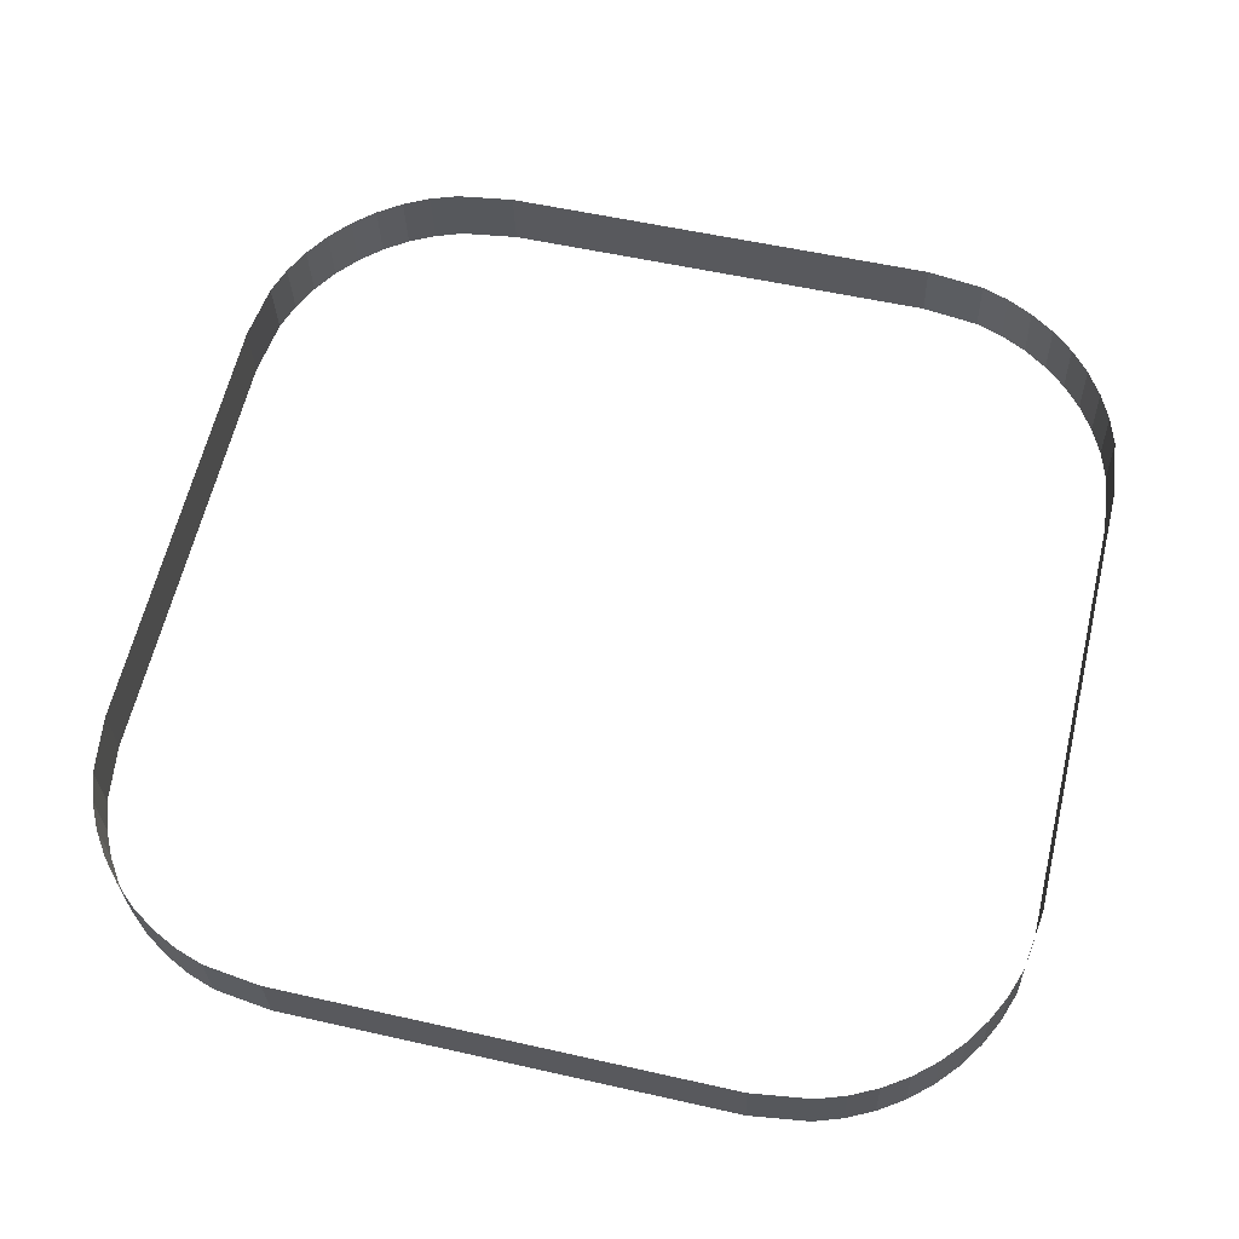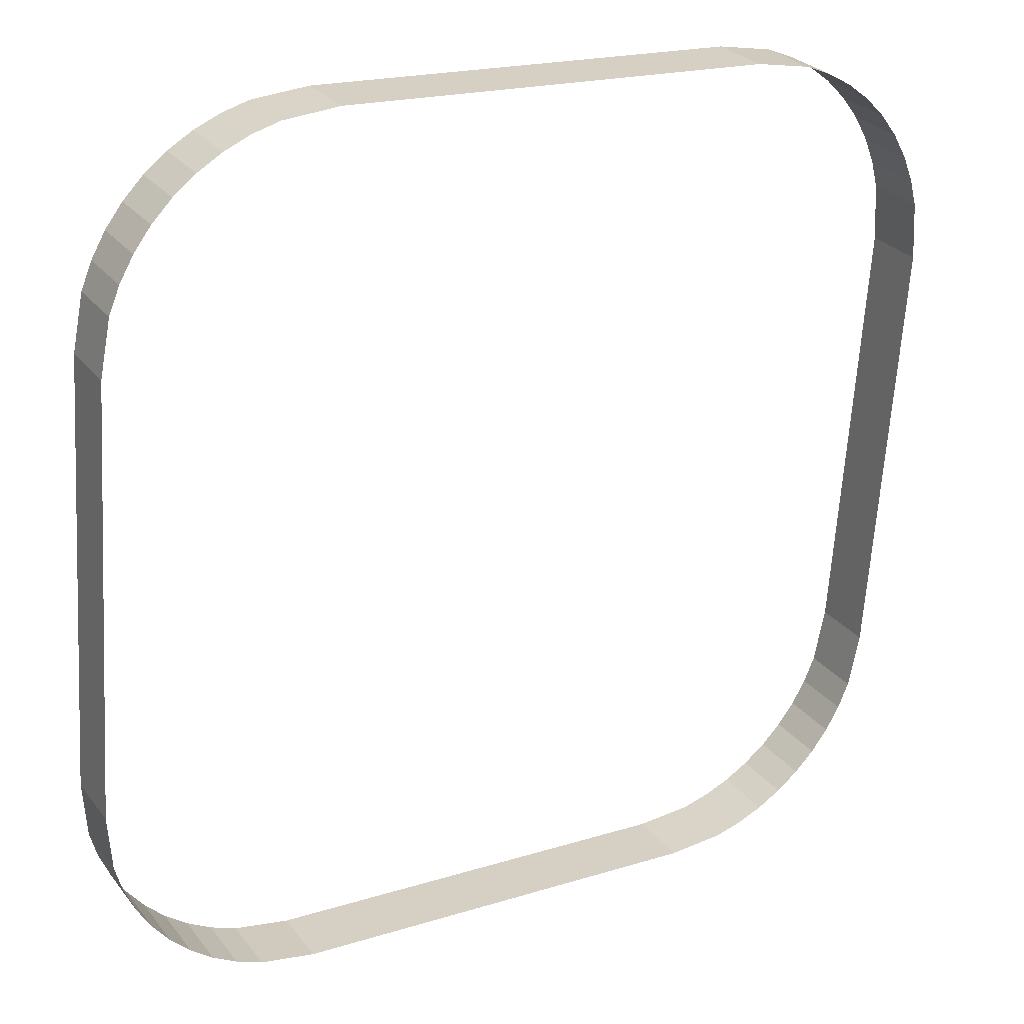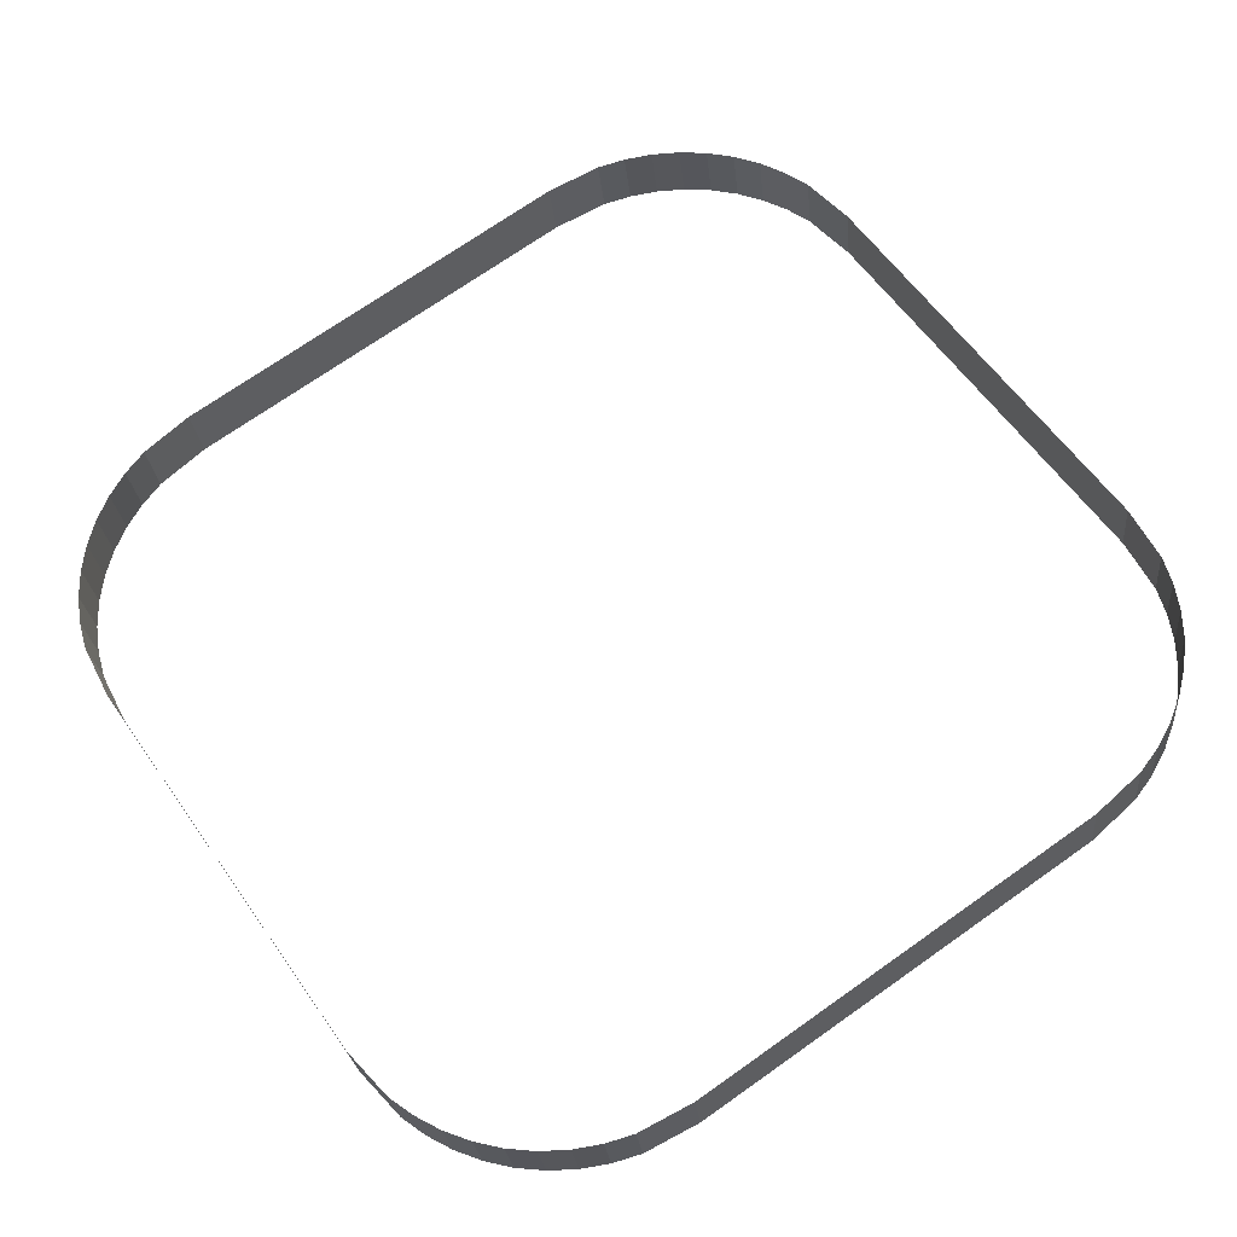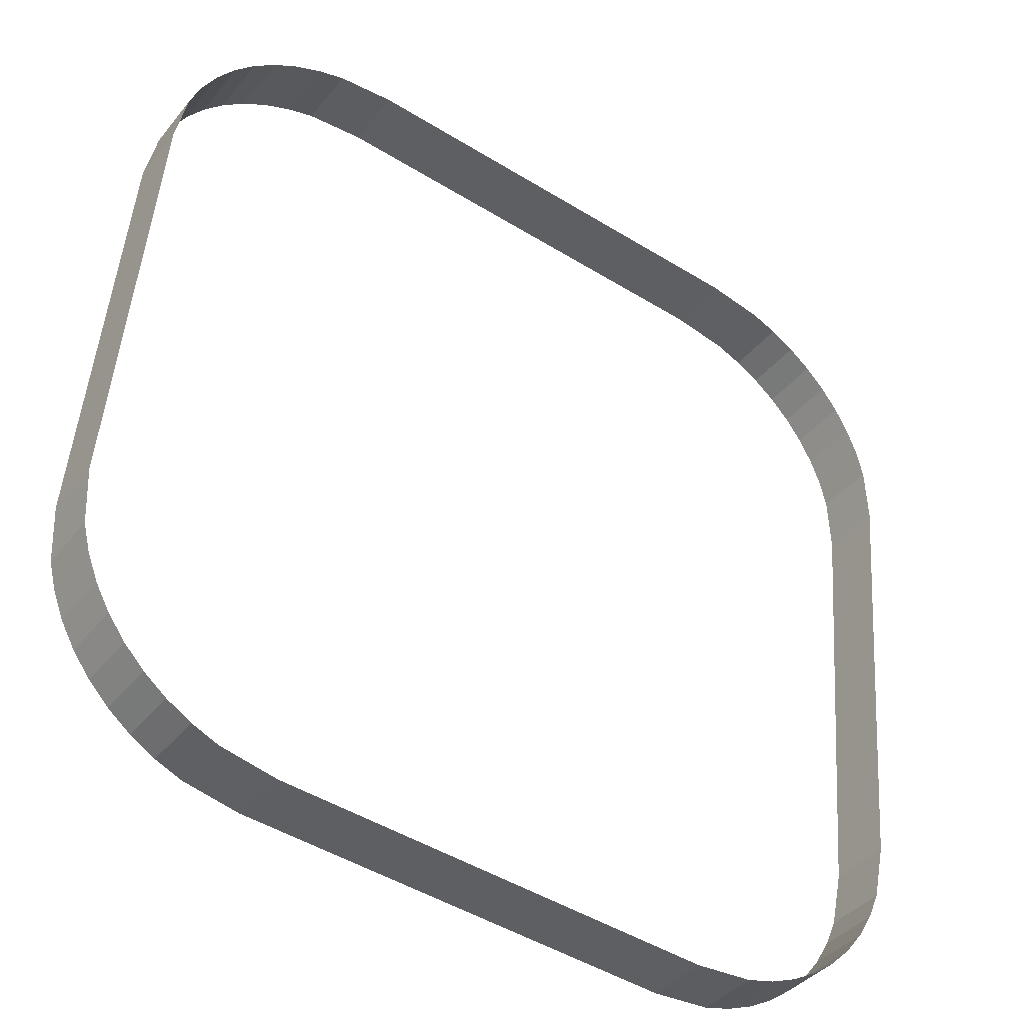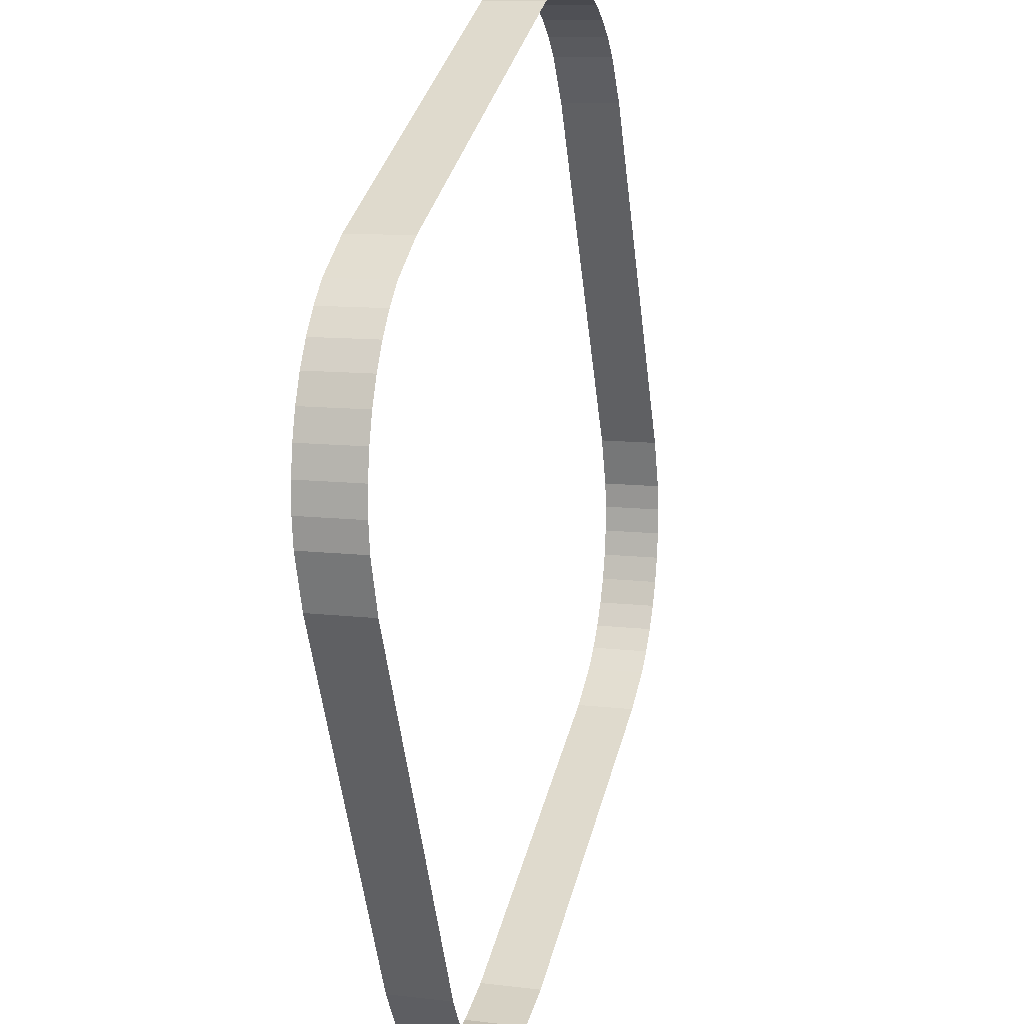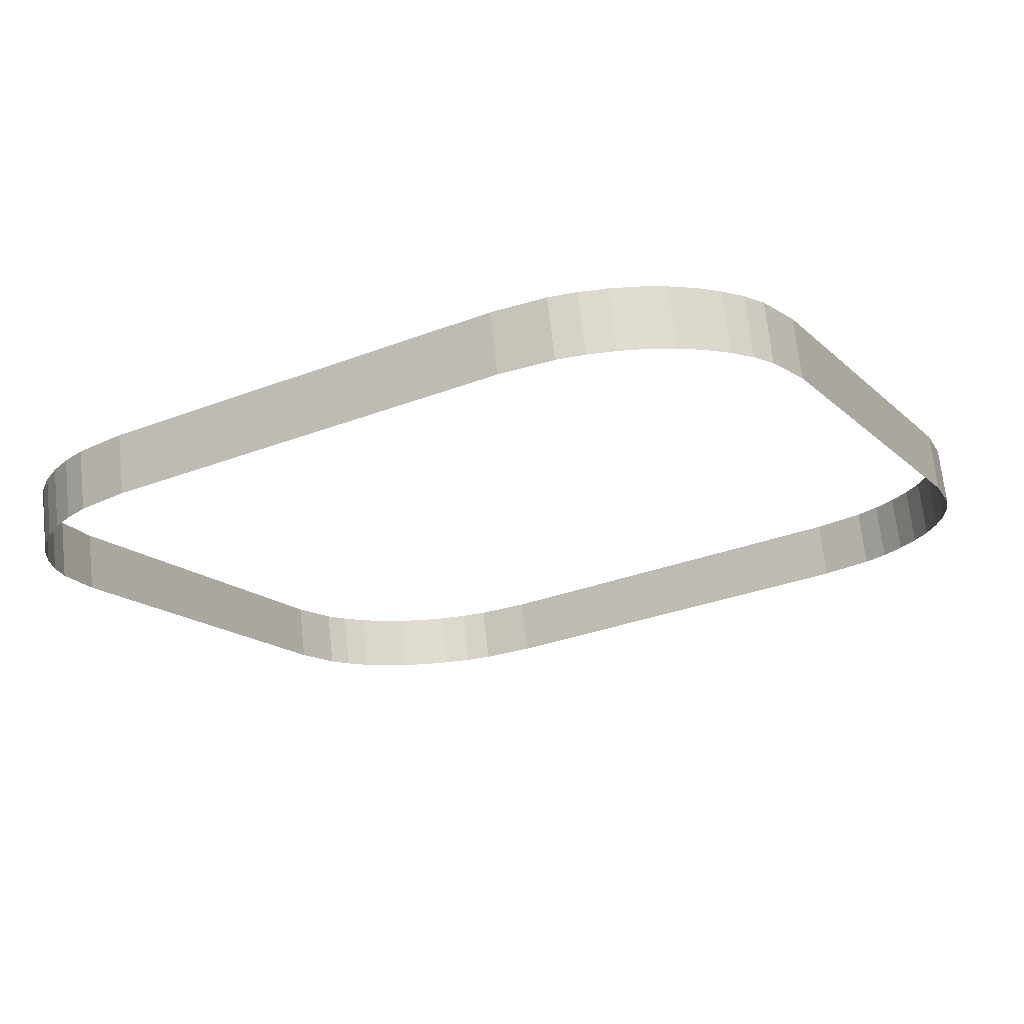
<metadata>
{"format":"obj","ext":"obj","renderer":"f3d","projection":"perspective","resolution":1024,"background":"white","views":[{"elev":54.7,"azim":13.5,"up":"+Y"},{"elev":19.5,"azim":-30.2,"up":"+Z"},{"elev":58.8,"azim":55.4,"up":"+Y"},{"elev":-47.6,"azim":-34.7,"up":"+Z"},{"elev":37.7,"azim":104.5,"up":"+Z"},{"elev":-15.6,"azim":118.5,"up":"+Y"}]}
</metadata>
<code>
o #ID4548
v 0.8083 0.02093 0.02878
v 0.8388 0.01652 0.02823
v 0.8083 0.01652 0.02823
v 0.8388 0.02093 0.02878
v 0.8388 0.01652 0.02823
v 0.8427 0.02087 0.0293
v 0.8427 0.01645 0.02875
v 0.8388 0.02093 0.02878
v 0.8043 0.02087 0.0293
v 0.8083 0.01652 0.02823
v 0.8043 0.01645 0.02875
v 0.8083 0.02093 0.02878
v 0.8427 0.01645 0.02875
v 0.8446 0.02079 0.02994
v 0.8446 0.01637 0.02939
v 0.8427 0.02087 0.0293
v 0.8024 0.02079 0.02994
v 0.8043 0.01645 0.02875
v 0.8024 0.01637 0.02939
v 0.8043 0.02087 0.0293
v 0.8446 0.01637 0.02939
v 0.8464 0.02068 0.03083
v 0.8464 0.01626 0.03027
v 0.8446 0.02079 0.02994
v 0.8006 0.02068 0.03083
v 0.8024 0.01637 0.02939
v 0.8006 0.01626 0.03027
v 0.8024 0.02079 0.02994
v 0.8464 0.01626 0.03027
v 0.8481 0.02054 0.03194
v 0.8481 0.01612 0.03138
v 0.8464 0.02068 0.03083
v 0.7989 0.02054 0.03194
v 0.8006 0.01626 0.03027
v 0.7989 0.01612 0.03138
v 0.8006 0.02068 0.03083
v 0.8481 0.01612 0.03138
v 0.8496 0.02037 0.03325
v 0.8496 0.01596 0.0327
v 0.8481 0.02054 0.03194
v 0.7974 0.02037 0.03325
v 0.7989 0.01612 0.03138
v 0.7974 0.01596 0.0327
v 0.7989 0.02054 0.03194
v 0.851 0.01577 0.0342
v 0.8496 0.02037 0.03325
v 0.851 0.02018 0.03475
v 0.8496 0.01596 0.0327
v 0.7974 0.02037 0.03325
v 0.7961 0.01577 0.0342
v 0.7961 0.02018 0.03475
v 0.7974 0.01596 0.0327
v 0.8521 0.01556 0.03586
v 0.851 0.02018 0.03475
v 0.8521 0.01998 0.03642
v 0.851 0.01577 0.0342
v 0.7961 0.02018 0.03475
v 0.795 0.01556 0.03586
v 0.795 0.01998 0.03642
v 0.7961 0.01577 0.0342
v 0.853 0.01534 0.03765
v 0.8521 0.01998 0.03642
v 0.853 0.01975 0.03821
v 0.8521 0.01556 0.03586
v 0.795 0.01998 0.03642
v 0.7941 0.01534 0.03765
v 0.7941 0.01975 0.03821
v 0.795 0.01556 0.03586
v 0.8536 0.0151 0.03954
v 0.853 0.01975 0.03821
v 0.8536 0.01951 0.0401
v 0.853 0.01534 0.03765
v 0.7941 0.01975 0.03821
v 0.7934 0.0151 0.03954
v 0.7934 0.01951 0.0401
v 0.7941 0.01534 0.03765
v 0.8541 0.0146 0.04349
v 0.8536 0.01951 0.0401
v 0.8541 0.01902 0.04405
v 0.8536 0.0151 0.03954
v 0.7934 0.01951 0.0401
v 0.7929 0.0146 0.04349
v 0.7929 0.01902 0.04405
v 0.7934 0.0151 0.03954
v 0.8541 0.01078 0.07402
v 0.8541 0.01902 0.04405
v 0.8541 0.01519 0.07457
v 0.8541 0.0146 0.04349
v 0.7929 0.01902 0.04405
v 0.7929 0.01078 0.07402
v 0.7929 0.01519 0.07457
v 0.7929 0.0146 0.04349
v 0.8536 0.01028 0.07797
v 0.8541 0.01519 0.07457
v 0.8536 0.0147 0.07852
v 0.8541 0.01078 0.07402
v 0.7929 0.01519 0.07457
v 0.7934 0.01028 0.07797
v 0.7934 0.0147 0.07852
v 0.7929 0.01078 0.07402
v 0.853 0.01004 0.07986
v 0.8536 0.0147 0.07852
v 0.853 0.01446 0.08041
v 0.8536 0.01028 0.07797
v 0.7934 0.0147 0.07852
v 0.7941 0.01004 0.07986
v 0.7941 0.01446 0.08041
v 0.7934 0.01028 0.07797
v 0.8521 0.009819 0.08165
v 0.853 0.01446 0.08041
v 0.8521 0.01423 0.0822
v 0.853 0.01004 0.07986
v 0.7941 0.01446 0.08041
v 0.795 0.009819 0.08165
v 0.795 0.01423 0.0822
v 0.7941 0.01004 0.07986
v 0.851 0.009611 0.08331
v 0.8521 0.01423 0.0822
v 0.851 0.01403 0.08386
v 0.8521 0.009819 0.08165
v 0.795 0.01423 0.0822
v 0.7961 0.009611 0.08331
v 0.7961 0.01403 0.08386
v 0.795 0.009819 0.08165
v 0.8496 0.009422 0.08481
v 0.851 0.01403 0.08386
v 0.8496 0.01384 0.08536
v 0.851 0.009611 0.08331
v 0.7961 0.01403 0.08386
v 0.7974 0.009422 0.08481
v 0.7974 0.01384 0.08536
v 0.7961 0.009611 0.08331
v 0.8496 0.009422 0.08481
v 0.8481 0.01367 0.08668
v 0.8481 0.009257 0.08612
v 0.8496 0.01384 0.08536
v 0.7989 0.01367 0.08668
v 0.7974 0.009422 0.08481
v 0.7989 0.009257 0.08612
v 0.7974 0.01384 0.08536
v 0.8481 0.009257 0.08612
v 0.8464 0.01353 0.08779
v 0.8464 0.009118 0.08723
v 0.8481 0.01367 0.08668
v 0.8006 0.01353 0.08779
v 0.7989 0.009257 0.08612
v 0.8006 0.009118 0.08723
v 0.7989 0.01367 0.08668
v 0.8464 0.009118 0.08723
v 0.8446 0.01342 0.08867
v 0.8446 0.009008 0.08812
v 0.8464 0.01353 0.08779
v 0.8024 0.01342 0.08867
v 0.8006 0.009118 0.08723
v 0.8024 0.009008 0.08812
v 0.8006 0.01353 0.08779
v 0.8446 0.009008 0.08812
v 0.8427 0.01334 0.08931
v 0.8427 0.008927 0.08876
v 0.8446 0.01342 0.08867
v 0.8043 0.01334 0.08931
v 0.8024 0.009008 0.08812
v 0.8043 0.008927 0.08876
v 0.8024 0.01342 0.08867
v 0.8427 0.008927 0.08876
v 0.8388 0.01328 0.08983
v 0.8388 0.008862 0.08928
v 0.8427 0.01334 0.08931
v 0.8083 0.01328 0.08983
v 0.8043 0.008927 0.08876
v 0.8083 0.008862 0.08928
v 0.8043 0.01334 0.08931
v 0.8388 0.008862 0.08928
v 0.8083 0.01328 0.08983
v 0.8083 0.008862 0.08928
v 0.8388 0.01328 0.08983
f 1 2 3
f 3 2 1
f 2 1 4
f 4 1 2
f 5 6 7
f 7 6 5
f 6 5 8
f 8 5 6
f 9 10 11
f 11 10 9
f 10 9 12
f 12 9 10
f 13 14 15
f 15 14 13
f 14 13 16
f 16 13 14
f 17 18 19
f 19 18 17
f 18 17 20
f 20 17 18
f 21 22 23
f 23 22 21
f 22 21 24
f 24 21 22
f 25 26 27
f 27 26 25
f 26 25 28
f 28 25 26
f 29 30 31
f 31 30 29
f 30 29 32
f 32 29 30
f 33 34 35
f 35 34 33
f 34 33 36
f 36 33 34
f 37 38 39
f 39 38 37
f 38 37 40
f 40 37 38
f 41 42 43
f 43 42 41
f 42 41 44
f 44 41 42
f 45 46 47
f 47 46 45
f 46 45 48
f 48 45 46
f 49 50 51
f 51 50 49
f 50 49 52
f 52 49 50
f 53 54 55
f 55 54 53
f 54 53 56
f 56 53 54
f 57 58 59
f 59 58 57
f 58 57 60
f 60 57 58
f 61 62 63
f 63 62 61
f 62 61 64
f 64 61 62
f 65 66 67
f 67 66 65
f 66 65 68
f 68 65 66
f 69 70 71
f 71 70 69
f 70 69 72
f 72 69 70
f 73 74 75
f 75 74 73
f 74 73 76
f 76 73 74
f 77 78 79
f 79 78 77
f 78 77 80
f 80 77 78
f 81 82 83
f 83 82 81
f 82 81 84
f 84 81 82
f 85 86 87
f 87 86 85
f 86 85 88
f 88 85 86
f 89 90 91
f 91 90 89
f 90 89 92
f 92 89 90
f 93 94 95
f 95 94 93
f 94 93 96
f 96 93 94
f 97 98 99
f 99 98 97
f 98 97 100
f 100 97 98
f 101 102 103
f 103 102 101
f 102 101 104
f 104 101 102
f 105 106 107
f 107 106 105
f 106 105 108
f 108 105 106
f 109 110 111
f 111 110 109
f 110 109 112
f 112 109 110
f 113 114 115
f 115 114 113
f 114 113 116
f 116 113 114
f 117 118 119
f 119 118 117
f 118 117 120
f 120 117 118
f 121 122 123
f 123 122 121
f 122 121 124
f 124 121 122
f 125 126 127
f 127 126 125
f 126 125 128
f 128 125 126
f 129 130 131
f 131 130 129
f 130 129 132
f 132 129 130
f 133 134 135
f 135 134 133
f 134 133 136
f 136 133 134
f 137 138 139
f 139 138 137
f 138 137 140
f 140 137 138
f 141 142 143
f 143 142 141
f 142 141 144
f 144 141 142
f 145 146 147
f 147 146 145
f 146 145 148
f 148 145 146
f 149 150 151
f 151 150 149
f 150 149 152
f 152 149 150
f 153 154 155
f 155 154 153
f 154 153 156
f 156 153 154
f 157 158 159
f 159 158 157
f 158 157 160
f 160 157 158
f 161 162 163
f 163 162 161
f 162 161 164
f 164 161 162
f 165 166 167
f 167 166 165
f 166 165 168
f 168 165 166
f 169 170 171
f 171 170 169
f 170 169 172
f 172 169 170
f 173 174 175
f 175 174 173
f 174 173 176
f 176 173 174

</code>
